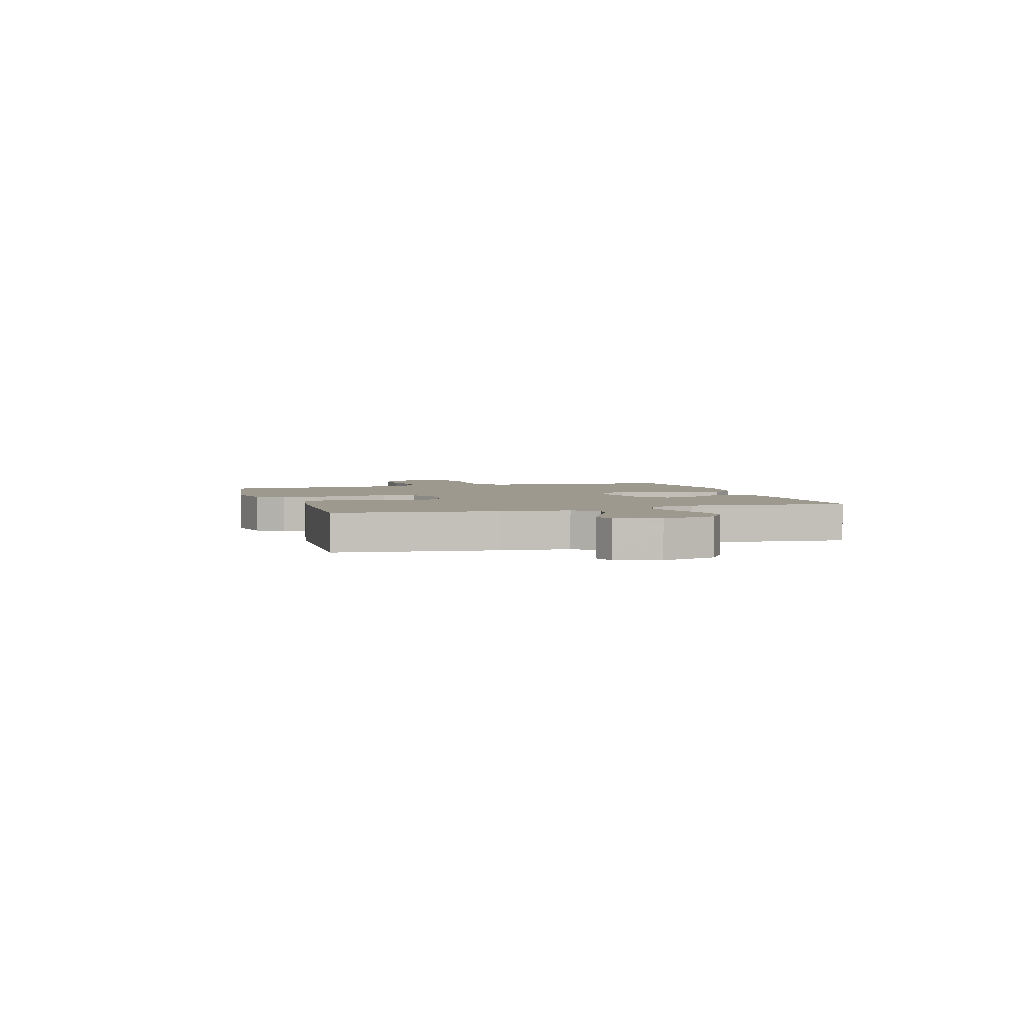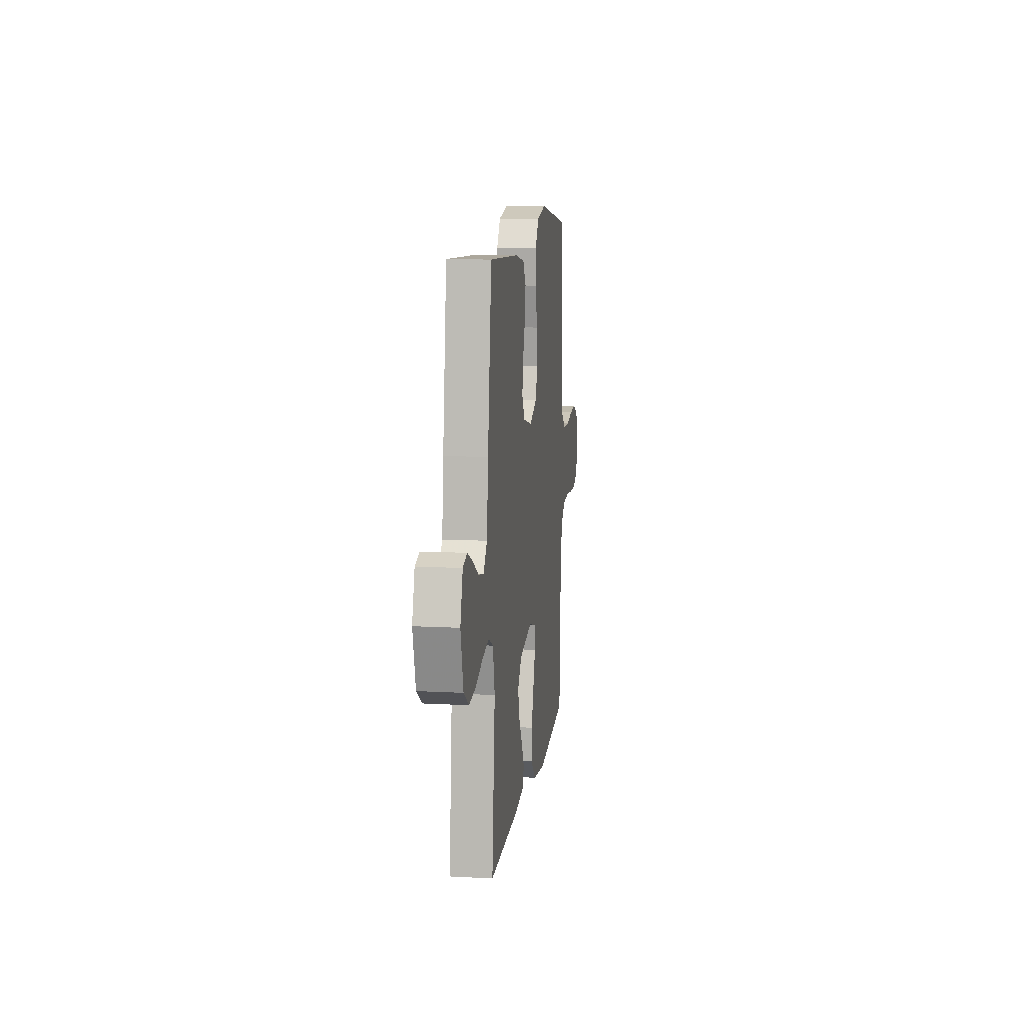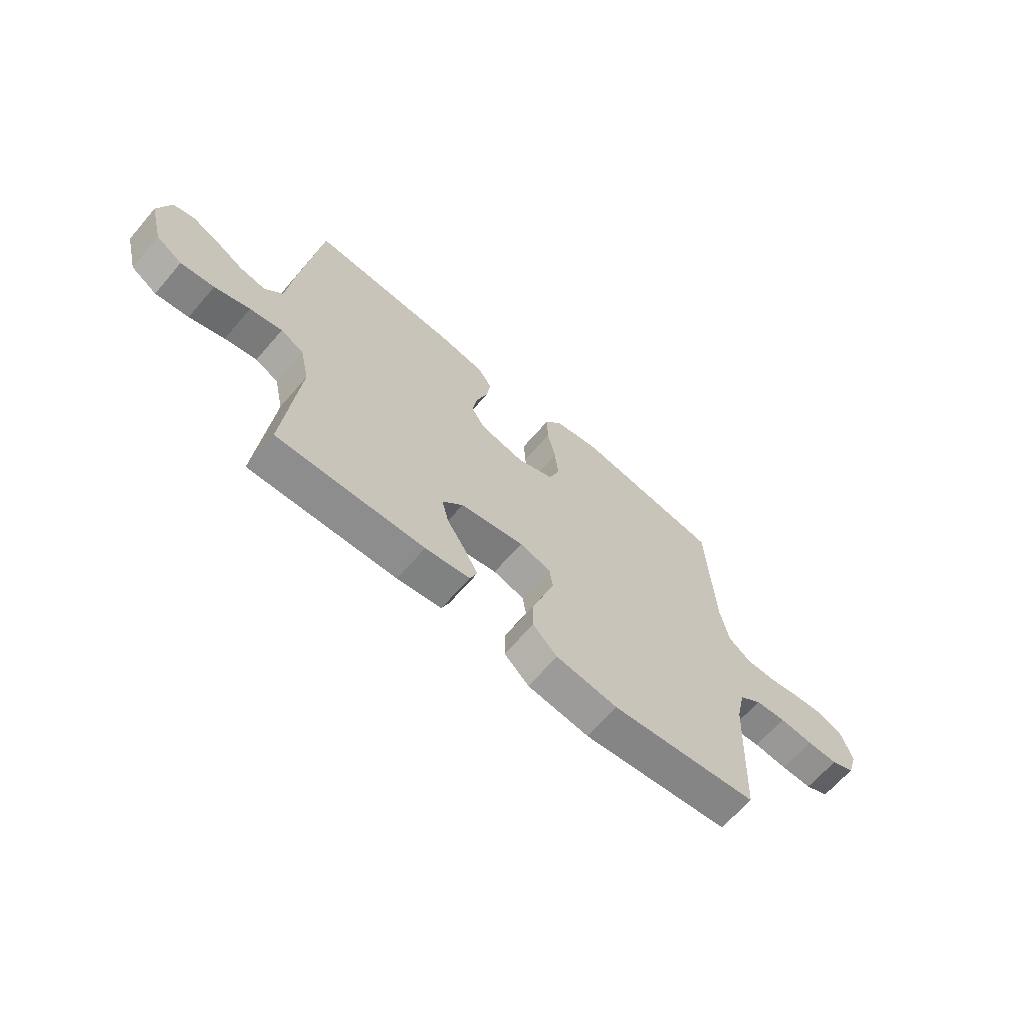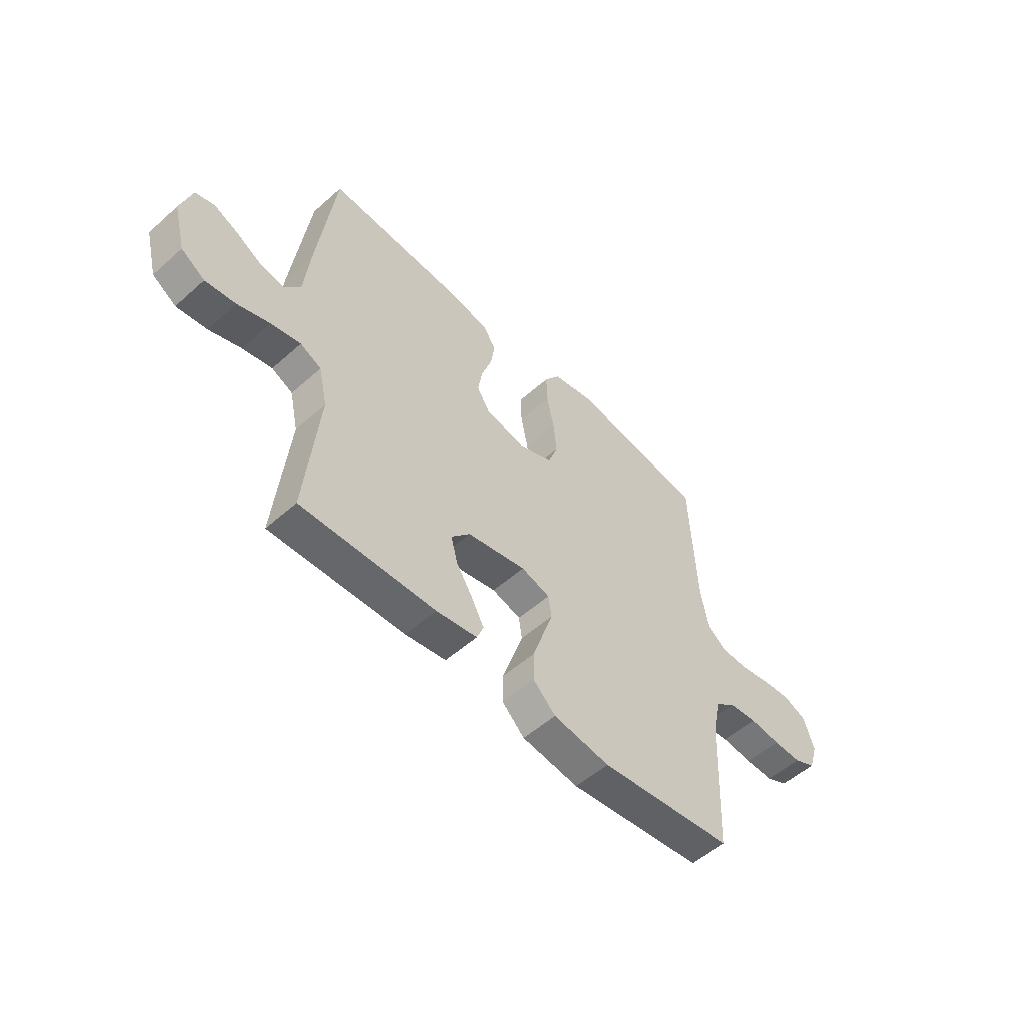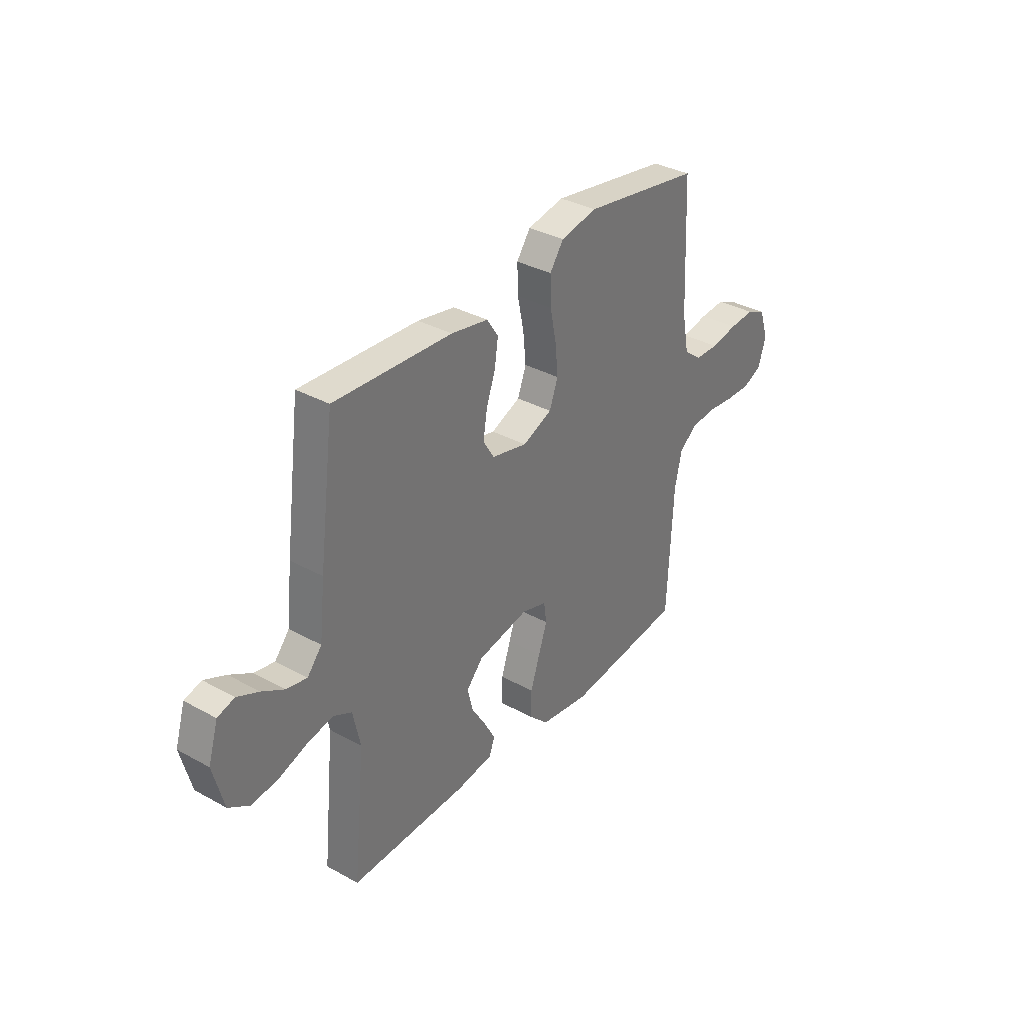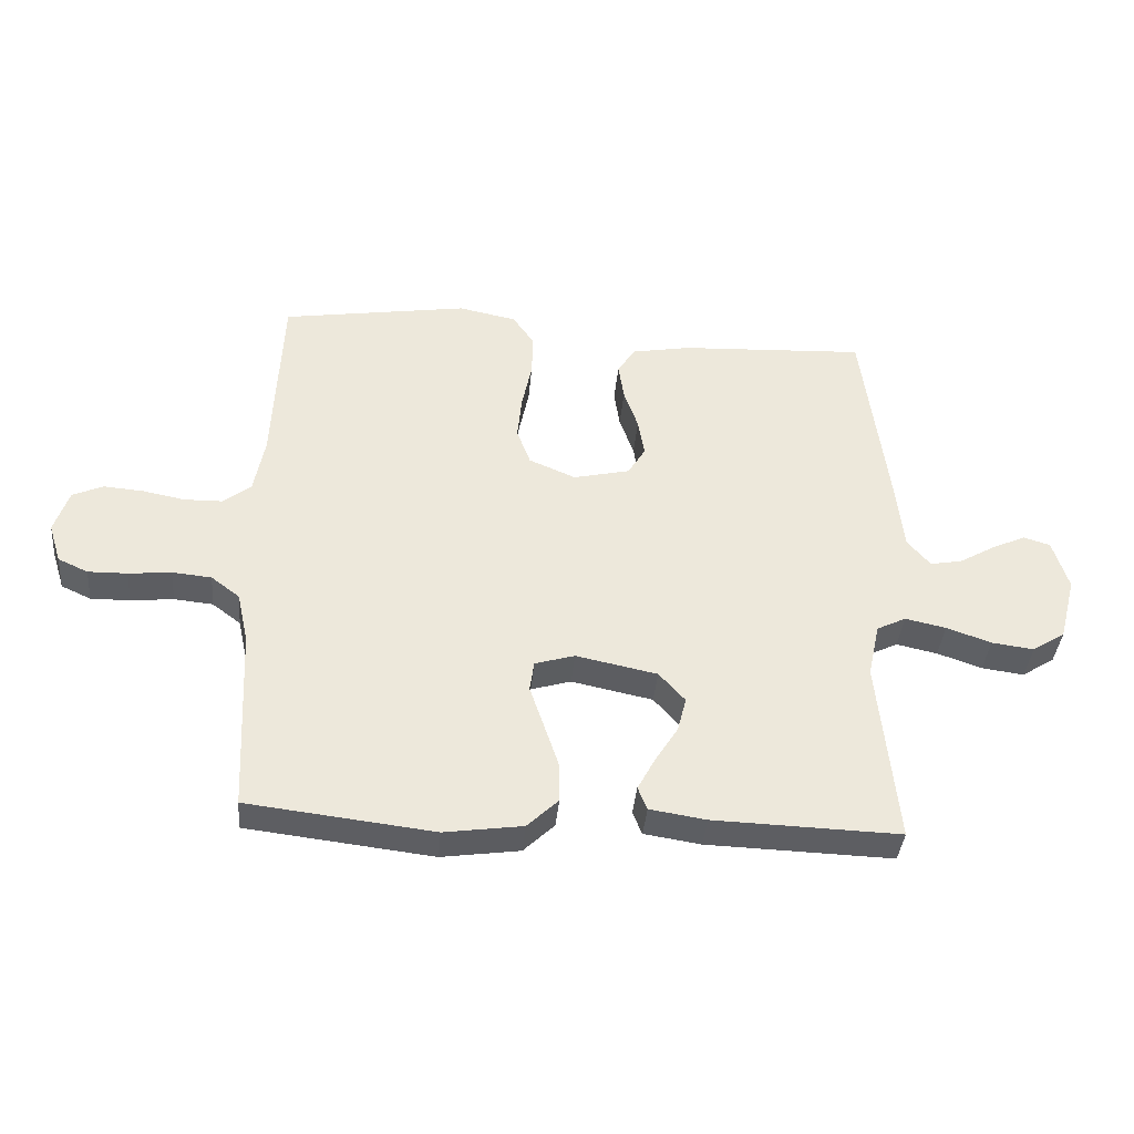
<metadata>
{"format":"obj","ext":"obj","renderer":"f3d","projection":"perspective","resolution":1024,"background":"white","views":[{"elev":3.3,"azim":72.7,"up":"+Y"},{"elev":11.1,"azim":97.5,"up":"+Z"},{"elev":-65.6,"azim":139.3,"up":"+Z"},{"elev":-53.3,"azim":133.5,"up":"+Z"},{"elev":34.5,"azim":126.6,"up":"+Z"},{"elev":-38.4,"azim":-5.1,"up":"+Z"}]}
</metadata>
<code>
v -0.5 0.07 0.5
v -0.2 0.07 0.547
v -0.107 0.07 0.528
v -0.072 0.07 0.478
v -0.074 0.07 0.41
v -0.09 0.07 0.333
v -0.097 0.07 0.261
v -0.075 0.07 0.202
v 0 0.07 0.17
v 0.091 0.07 0.191
v 0.119 0.07 0.237
v 0.109 0.07 0.298
v 0.086 0.07 0.364
v 0.077 0.07 0.424
v 0.106 0.07 0.468
v 0.2 0.07 0.485
v 0.5 0.07 0.5
v 0.539 0.07 0.2
v 0.553 0.07 0.071
v 0.59 0.07 0.027
v 0.642 0.07 0.037
v 0.699 0.07 0.07
v 0.754 0.07 0.095
v 0.797 0.07 0.082
v 0.822 0.07 0
v 0.795 0.07 -0.104
v 0.742 0.07 -0.138
v 0.674 0.07 -0.129
v 0.602 0.07 -0.104
v 0.536 0.07 -0.09
v 0.489 0.07 -0.113
v 0.47 0.07 -0.2
v 0.5 0.07 -0.5
v 0.2 0.07 -0.491
v 0.109 0.07 -0.477
v 0.094 0.07 -0.44
v 0.122 0.07 -0.388
v 0.159 0.07 -0.329
v 0.173 0.07 -0.273
v 0.131 0.07 -0.226
v 0 0.07 -0.199
v -0.064 0.07 -0.218
v -0.071 0.07 -0.267
v -0.049 0.07 -0.332
v -0.025 0.07 -0.404
v -0.024 0.07 -0.469
v -0.074 0.07 -0.517
v -0.2 0.07 -0.535
v -0.5 0.07 -0.5
v -0.514 0.07 -0.2
v -0.532 0.07 -0.118
v -0.578 0.07 -0.083
v -0.641 0.07 -0.077
v -0.71 0.07 -0.084
v -0.773 0.07 -0.085
v -0.821 0.07 -0.063
v -0.841 0.07 0
v -0.818 0.07 0.07
v -0.769 0.07 0.092
v -0.705 0.07 0.087
v -0.637 0.07 0.074
v -0.576 0.07 0.075
v -0.531 0.07 0.11
v -0.514 0.07 0.2
v -0.5 0 0.5
v -0.2 0 0.547
v -0.107 0 0.528
v -0.072 0 0.478
v -0.074 0 0.41
v -0.09 0 0.333
v -0.097 0 0.261
v -0.075 0 0.202
v 0 0 0.17
v 0.091 0 0.191
v 0.119 0 0.237
v 0.109 0 0.298
v 0.086 0 0.364
v 0.077 0 0.424
v 0.106 0 0.468
v 0.2 0 0.485
v 0.5 0 0.5
v 0.539 0 0.2
v 0.553 0 0.071
v 0.59 0 0.027
v 0.642 0 0.037
v 0.699 0 0.07
v 0.754 0 0.095
v 0.797 0 0.082
v 0.822 0 0
v 0.795 0 -0.104
v 0.742 0 -0.138
v 0.674 0 -0.129
v 0.602 0 -0.104
v 0.536 0 -0.09
v 0.489 0 -0.113
v 0.47 0 -0.2
v 0.5 0 -0.5
v 0.2 0 -0.491
v 0.109 0 -0.477
v 0.094 0 -0.44
v 0.122 0 -0.388
v 0.159 0 -0.329
v 0.173 0 -0.273
v 0.131 0 -0.226
v 0 0 -0.199
v -0.064 0 -0.218
v -0.071 0 -0.267
v -0.049 0 -0.332
v -0.025 0 -0.404
v -0.024 0 -0.469
v -0.074 0 -0.517
v -0.2 0 -0.535
v -0.5 0 -0.5
v -0.514 0 -0.2
v -0.532 0 -0.118
v -0.578 0 -0.083
v -0.641 0 -0.077
v -0.71 0 -0.084
v -0.773 0 -0.085
v -0.821 0 -0.063
v -0.841 0 0
v -0.818 0 0.07
v -0.769 0 0.092
v -0.705 0 0.087
v -0.637 0 0.074
v -0.576 0 0.075
v -0.531 0 0.11
v -0.514 0 0.2
f 58 59 60 61
f 58 61 62
f 57 58 62
f 56 57 62
f 53 54 55 56
f 53 56 62
f 52 53 62 63
f 47 48 49 50
f 47 50 51
f 46 47 51
f 43 44 45 46
f 43 46 51 52
f 35 36 37 38
f 33 34 35 38
f 32 33 38 39
f 31 32 39 40
f 26 27 28 29
f 26 29 30
f 25 26 30
f 24 25 30
f 21 22 23 24
f 21 24 30 31
f 16 17 18 19
f 16 19 20
f 15 16 20
f 12 13 14 15
f 11 12 15 20
f 10 11 20
f 9 10 20
f 3 4 5 6
f 3 6 7
f 64 1 2 3
f 63 64 3 7
f 42 43 52 63
f 41 42 63 7
f 20 21 31 40
f 9 20 40 41
f 8 9 41
f 7 8 41
f 125 124 123 122
f 126 125 122
f 126 122 121
f 126 121 120
f 120 119 118 117
f 126 120 117
f 127 126 117 116
f 114 113 112 111
f 115 114 111
f 115 111 110
f 110 109 108 107
f 116 115 110 107
f 102 101 100 99
f 102 99 98 97
f 103 102 97 96
f 104 103 96 95
f 93 92 91 90
f 94 93 90
f 94 90 89
f 94 89 88
f 88 87 86 85
f 95 94 88 85
f 83 82 81 80
f 84 83 80
f 84 80 79
f 79 78 77 76
f 84 79 76 75
f 84 75 74
f 84 74 73
f 70 69 68 67
f 71 70 67
f 67 66 65 128
f 71 67 128 127
f 127 116 107 106
f 71 127 106 105
f 104 95 85 84
f 105 104 84 73
f 105 73 72
f 105 72 71
f 1 65 66 2
f 2 66 67 3
f 3 67 68 4
f 4 68 69 5
f 5 69 70 6
f 6 70 71 7
f 7 71 72 8
f 8 72 73 9
f 9 73 74 10
f 10 74 75 11
f 11 75 76 12
f 12 76 77 13
f 13 77 78 14
f 14 78 79 15
f 15 79 80 16
f 16 80 81 17
f 17 81 82 18
f 18 82 83 19
f 19 83 84 20
f 20 84 85 21
f 21 85 86 22
f 22 86 87 23
f 23 87 88 24
f 24 88 89 25
f 25 89 90 26
f 26 90 91 27
f 27 91 92 28
f 28 92 93 29
f 29 93 94 30
f 30 94 95 31
f 31 95 96 32
f 32 96 97 33
f 33 97 98 34
f 34 98 99 35
f 35 99 100 36
f 36 100 101 37
f 37 101 102 38
f 38 102 103 39
f 39 103 104 40
f 40 104 105 41
f 41 105 106 42
f 42 106 107 43
f 43 107 108 44
f 44 108 109 45
f 45 109 110 46
f 46 110 111 47
f 47 111 112 48
f 48 112 113 49
f 49 113 114 50
f 50 114 115 51
f 51 115 116 52
f 52 116 117 53
f 53 117 118 54
f 54 118 119 55
f 55 119 120 56
f 56 120 121 57
f 57 121 122 58
f 58 122 123 59
f 59 123 124 60
f 60 124 125 61
f 61 125 126 62
f 62 126 127 63
f 63 127 128 64
f 64 128 65 1

</code>
